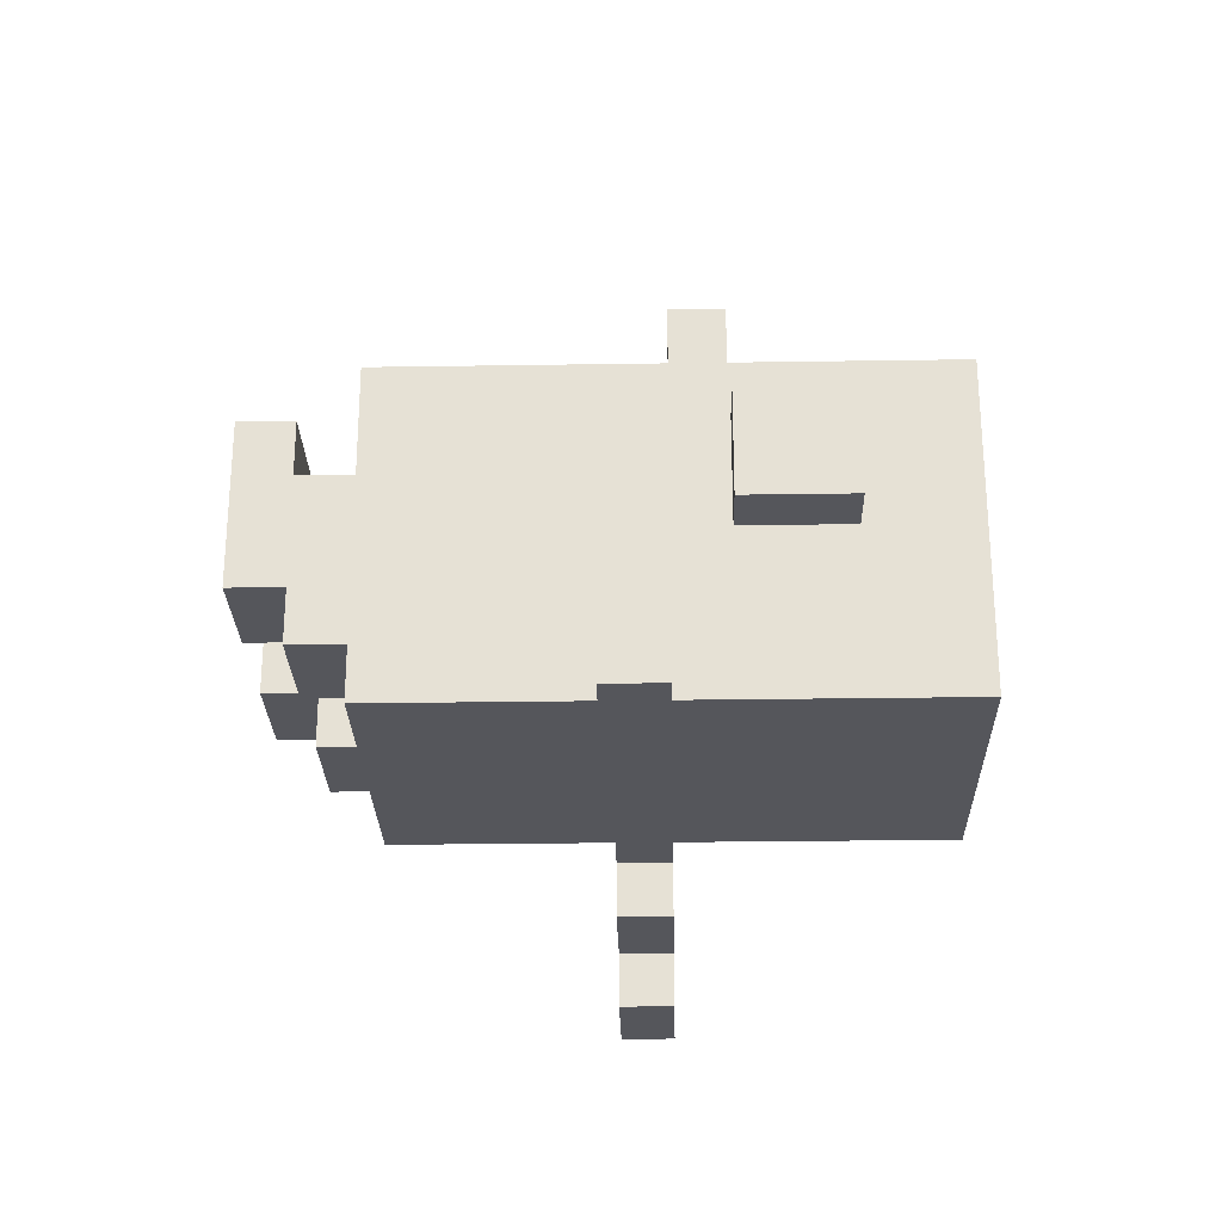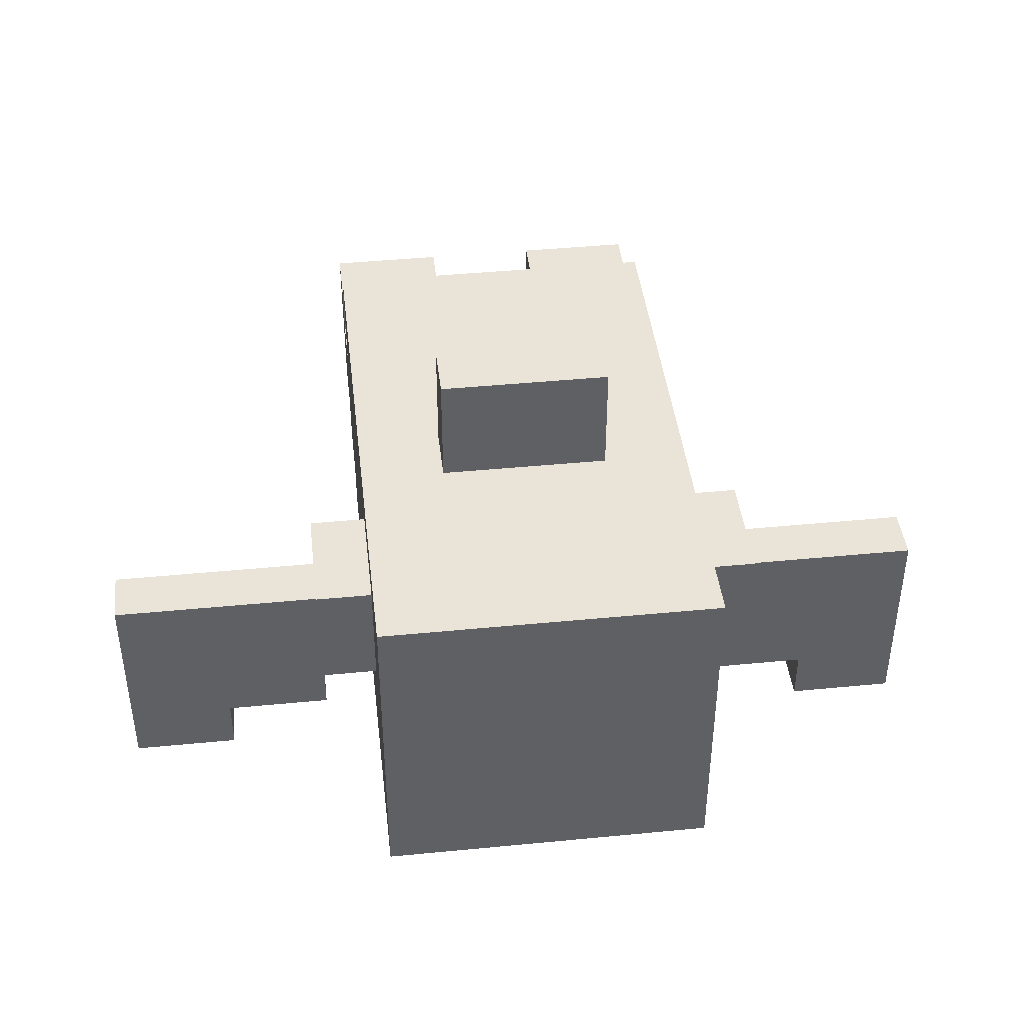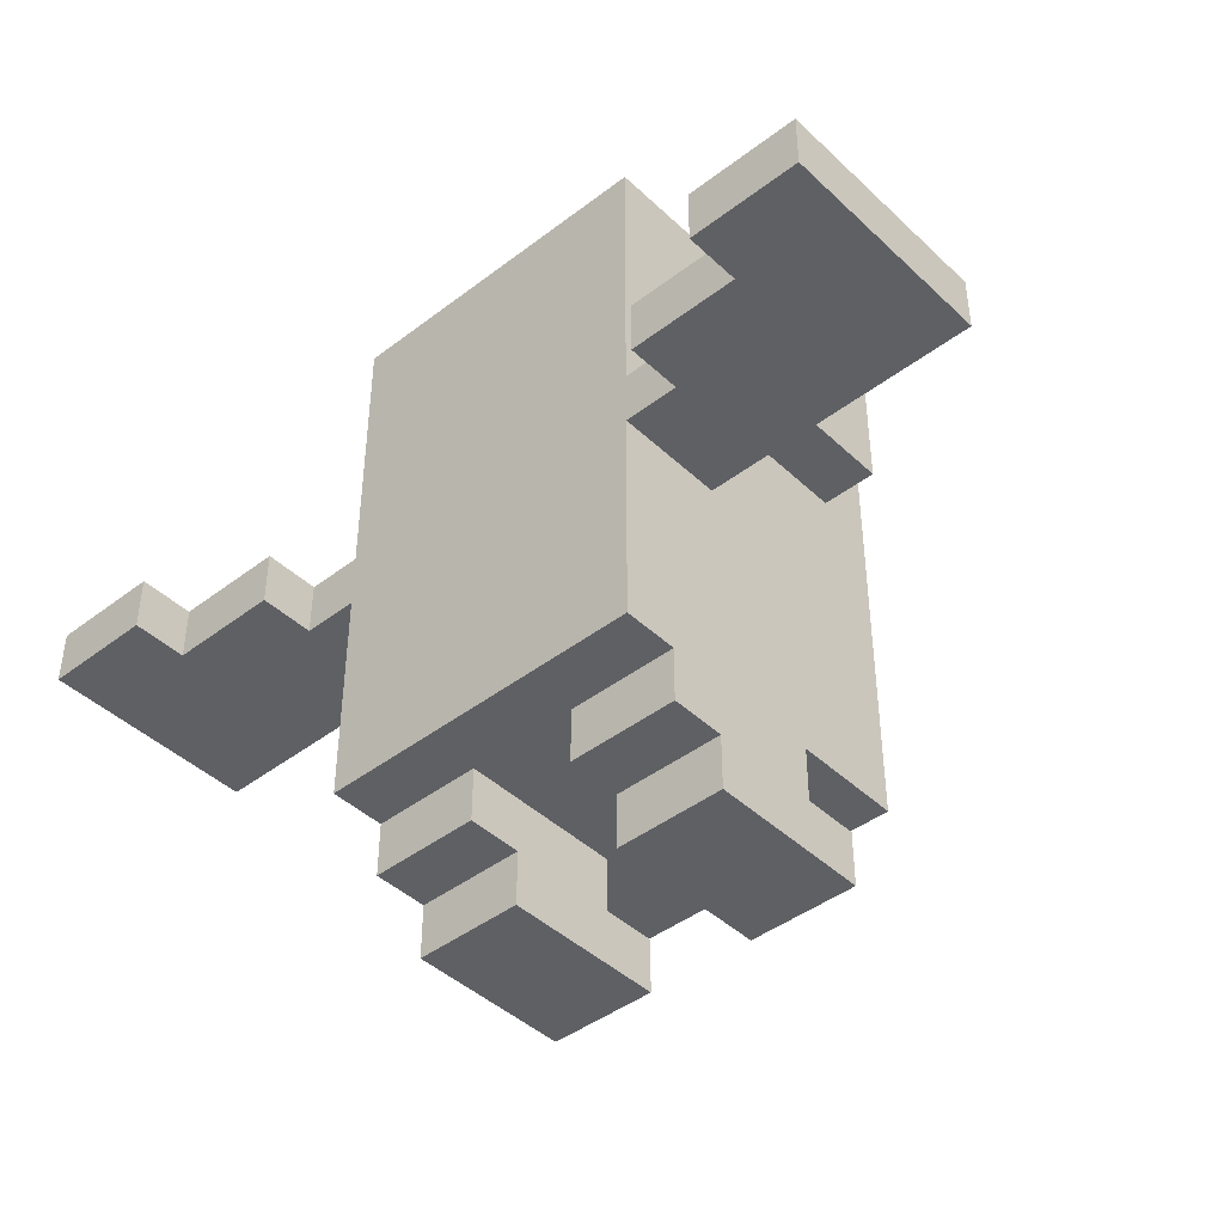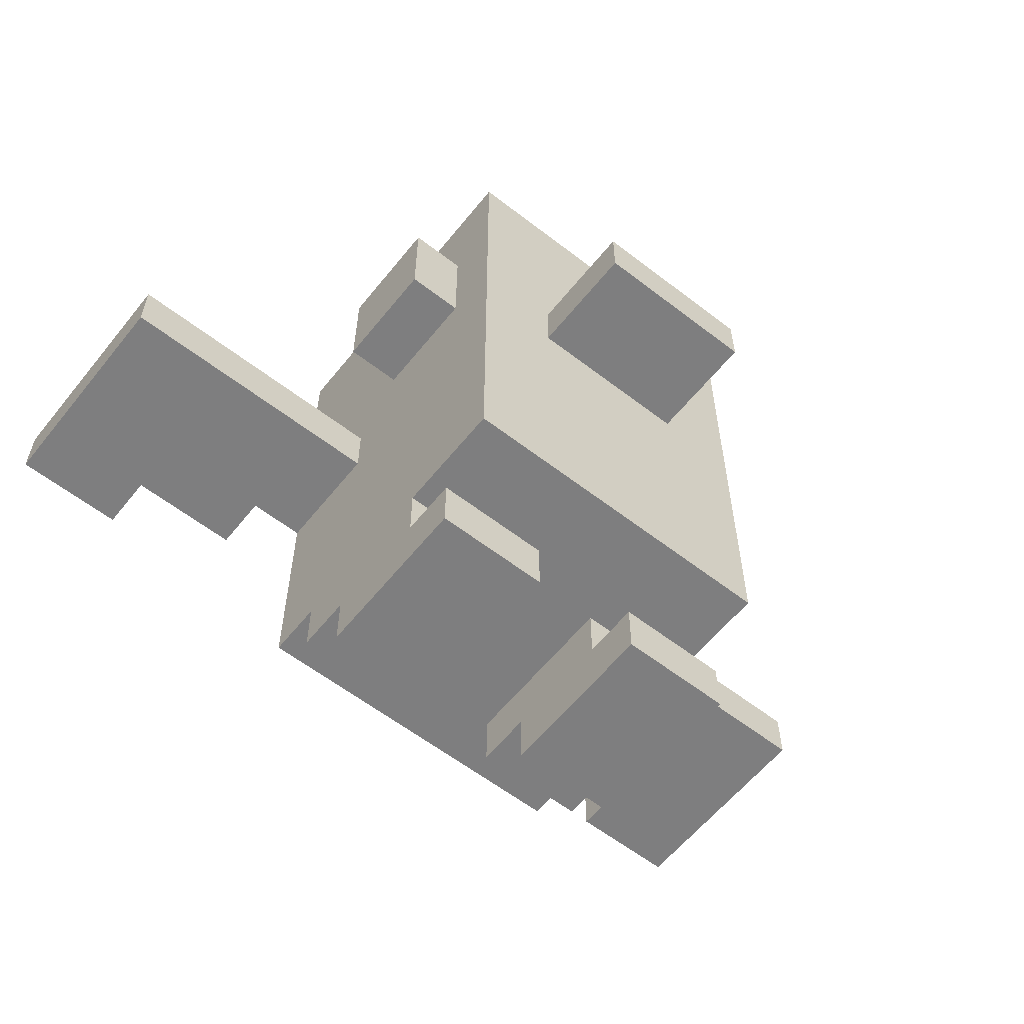
<metadata>
{"format":"obj","ext":"obj","renderer":"f3d","projection":"perspective","resolution":1024,"background":"white","views":[{"elev":-26.2,"azim":91.4,"up":"+Z"},{"elev":43.1,"azim":173.4,"up":"+Z"},{"elev":-43.3,"azim":-137.9,"up":"+Y"},{"elev":-59.4,"azim":-38.5,"up":"+Y"}]}
</metadata>
<code>
o
v -3.2 2.4 -0.5
v -3.2 2.4 -2.1
v -3.2 2.8 -0.5
v -3.2 2.8 -2.1
v -1.6 3.2 0.7
v -1.6 3.2 -0.1
v -1.6 3.6 0.7
v -1.6 3.6 0.3
v -1.6 4 0.7
v -1.6 4 0.3
v -1.6 4 -0.1
v -1.2 0 0.7
v -1.2 0 -0.5
v -1.2 0.4 0.7
v -1.2 0.4 0.3
v -1.2 0.4 -0.5
v -1.2 0.4 -0.9
v -1.2 0.8 1.1
v -1.2 0.8 0.3
v -1.2 0.8 -0.1
v -1.2 0.8 -0.9
v -1.2 0.8 -1.3
v -1.2 1.2 -0.9
v -1.2 1.2 -1.3
v -1.2 1.6 -0.9
v -1.2 1.6 -1.3
v -1.2 2 -0.9
v -1.2 2 -1.3
v -1.2 2.4 1.1
v -1.2 2.4 -0.1
v -1.2 2.4 -0.5
v -1.2 2.4 -0.9
v -1.2 2.4 -1.3
v -1.2 2.8 1.1
v -1.2 2.8 -0.5
v -1.2 2.8 -1.3
v -1.2 3.2 0.7
v -1.2 3.2 -0.1
v -1.2 3.6 0.7
v -1.2 4 0.7
v -1.2 4 0.3
v -1.2 4 -0.1
v -1.2 4.4 1.1
v -1.2 4.4 -0.5
v -1.2 4.8 1.1
v -1.2 4.8 -1.3
v -0.6 2.8 1.9
v -0.6 2.8 1.1
v -0.6 3.2 1.9
v -0.6 3.2 1.1
v 0.4 0 0.7
v 0.4 0 -0.5
v 0.4 0.4 0.7
v 0.4 0.4 0.3
v 0.4 0.4 -0.5
v 0.4 0.4 -0.9
v 0.4 0.8 0.3
v 0.4 0.8 -0.9
v 1.6 2.4 -1.3
v 1.6 2.4 -1.7
v 1.6 2.8 -1.3
v 1.6 2.8 -1.7
v 2.4 2.4 -1.7
v 2.4 2.4 -2.1
v 2.4 2.8 -1.7
v 2.4 2.8 -2.1
v -2.4 2.4 -1.7
v -2.4 2.4 -2.1
v -2.4 2.8 -1.7
v -2.4 2.8 -2.1
v -1.6 2.4 -1.3
v -1.6 2.4 -1.7
v -1.6 2.8 -1.3
v -1.6 2.8 -1.7
v -0.4 0 0.7
v -0.4 0 -0.5
v -0.4 0.4 0.7
v -0.4 0.4 0.3
v -0.4 0.4 -0.5
v -0.4 0.4 -0.9
v -0.4 0.8 0.3
v -0.4 0.8 -0.9
v 0.6 2.8 1.9
v 0.6 2.8 1.1
v 0.6 3.2 1.9
v 0.6 3.2 1.1
v 1.2 0 0.7
v 1.2 0 -0.5
v 1.2 0.4 0.7
v 1.2 0.4 0.3
v 1.2 0.4 -0.5
v 1.2 0.4 -0.9
v 1.2 0.8 1.1
v 1.2 0.8 0.3
v 1.2 0.8 -0.1
v 1.2 0.8 -0.9
v 1.2 0.8 -1.3
v 1.2 1.2 -0.9
v 1.2 1.2 -1.3
v 1.2 1.6 -0.9
v 1.2 1.6 -1.3
v 1.2 2 -0.9
v 1.2 2 -1.3
v 1.2 2.4 1.1
v 1.2 2.4 -0.1
v 1.2 2.4 -0.5
v 1.2 2.4 -0.9
v 1.2 2.4 -1.3
v 1.2 2.8 1.1
v 1.2 2.8 -0.5
v 1.2 2.8 -1.3
v 1.2 3.2 0.7
v 1.2 3.2 -0.1
v 1.2 3.6 0.7
v 1.2 4 0.7
v 1.2 4 0.3
v 1.2 4 -0.1
v 1.2 4.4 1.1
v 1.2 4.4 -0.5
v 1.2 4.8 1.1
v 1.2 4.8 -1.3
v 1.6 3.2 0.7
v 1.6 3.2 -0.1
v 1.6 3.6 0.7
v 1.6 3.6 0.3
v 1.6 4 0.7
v 1.6 4 0.3
v 1.6 4 -0.1
v 3.2 2.4 -0.5
v 3.2 2.4 -2.1
v 3.2 2.8 -0.5
v 3.2 2.8 -2.1
v -0.6 2.8 1.9
v -0.6 3.2 1.9
v 0.6 2.8 1.9
v 0.6 3.2 1.9
v -1.2 0.8 1.1
v -1.2 2.4 1.1
v -1.2 2.8 1.1
v -1.2 4.4 1.1
v -1.2 4.8 1.1
v -0.8 2.8 1.1
v -0.8 4.4 1.1
v -0.6 2.8 1.1
v -0.6 3.2 1.1
v -0.4 3.2 1.1
v -0.4 4.8 1.1
v 0.4 3.2 1.1
v 0.4 4.8 1.1
v 0.6 2.8 1.1
v 0.6 3.2 1.1
v 0.8 2.8 1.1
v 0.8 4.4 1.1
v 1.2 0.8 1.1
v 1.2 2.4 1.1
v 1.2 2.8 1.1
v 1.2 4.4 1.1
v 1.2 4.8 1.1
v -1.6 3.2 0.7
v -1.6 3.6 0.7
v -1.6 4 0.7
v -1.2 0 0.7
v -1.2 0.4 0.7
v -1.2 3.2 0.7
v -1.2 3.6 0.7
v -1.2 4 0.7
v -0.4 0 0.7
v -0.4 0.4 0.7
v 0.4 0 0.7
v 0.4 0.4 0.7
v 1.2 0 0.7
v 1.2 0.4 0.7
v 1.2 3.2 0.7
v 1.2 3.6 0.7
v 1.2 4 0.7
v 1.6 3.2 0.7
v 1.6 3.6 0.7
v 1.6 4 0.7
v -1.2 0.4 0.3
v -1.2 0.8 0.3
v -0.4 0.4 0.3
v -0.4 0.8 0.3
v 0.4 0.4 0.3
v 0.4 0.8 0.3
v 1.2 0.4 0.3
v 1.2 0.8 0.3
v -3.2 2.4 -0.5
v -3.2 2.8 -0.5
v -1.2 2.4 -0.5
v -1.2 2.8 -0.5
v 1.2 2.4 -0.5
v 1.2 2.8 -0.5
v 3.2 2.4 -0.5
v 3.2 2.8 -0.5
v -1.6 3.2 -0.1
v -1.6 4 -0.1
v -1.2 3.2 -0.1
v -1.2 4 -0.1
v 1.2 3.2 -0.1
v 1.2 4 -0.1
v 1.6 3.2 -0.1
v 1.6 4 -0.1
v -1.2 0 -0.5
v -1.2 0.4 -0.5
v -0.4 0 -0.5
v -0.4 0.4 -0.5
v 0.4 0 -0.5
v 0.4 0.4 -0.5
v 1.2 0 -0.5
v 1.2 0.4 -0.5
v -1.2 0.4 -0.9
v -1.2 0.8 -0.9
v -0.8 0.8 -0.9
v -0.4 0.4 -0.9
v -0.4 0.8 -0.9
v 0.4 0.4 -0.9
v 0.4 0.8 -0.9
v 0.8 0.8 -0.9
v 1.2 0.4 -0.9
v 1.2 0.8 -0.9
v -1.6 2.4 -1.3
v -1.6 2.8 -1.3
v -1.2 0.8 -1.3
v -1.2 1.2 -1.3
v -1.2 1.6 -1.3
v -1.2 2 -1.3
v -1.2 2.4 -1.3
v -1.2 2.8 -1.3
v -1.2 4.8 -1.3
v -0.8 0.8 -1.3
v -0.8 1.2 -1.3
v -0.8 1.6 -1.3
v -0.8 2 -1.3
v -0.8 2.4 -1.3
v -0.8 2.8 -1.3
v -0.8 3.2 -1.3
v -0.4 0.8 -1.3
v -0.4 1.2 -1.3
v -0.4 1.6 -1.3
v -0.4 2 -1.3
v -0.4 2.4 -1.3
v -0.4 2.8 -1.3
v -0.4 3.2 -1.3
v -0.4 4.8 -1.3
v 0 0.8 -1.3
v 0 1.2 -1.3
v 0 1.6 -1.3
v 0 2 -1.3
v 0 2.4 -1.3
v 0 2.8 -1.3
v 0 3.2 -1.3
v 0.4 0.8 -1.3
v 0.4 1.2 -1.3
v 0.4 1.6 -1.3
v 0.4 2 -1.3
v 0.4 2.4 -1.3
v 0.4 2.8 -1.3
v 0.4 3.2 -1.3
v 0.4 4.8 -1.3
v 0.8 0.8 -1.3
v 0.8 1.2 -1.3
v 0.8 1.6 -1.3
v 0.8 2 -1.3
v 0.8 2.4 -1.3
v 0.8 2.8 -1.3
v 0.8 3.2 -1.3
v 1.2 0.8 -1.3
v 1.2 1.2 -1.3
v 1.2 1.6 -1.3
v 1.2 2 -1.3
v 1.2 2.4 -1.3
v 1.2 2.8 -1.3
v 1.2 4.8 -1.3
v 1.6 2.4 -1.3
v 1.6 2.8 -1.3
v -2.4 2.4 -1.7
v -2.4 2.8 -1.7
v -1.6 2.4 -1.7
v -1.6 2.8 -1.7
v 1.6 2.4 -1.7
v 1.6 2.8 -1.7
v 2.4 2.4 -1.7
v 2.4 2.8 -1.7
v -3.2 2.4 -2.1
v -3.2 2.8 -2.1
v -2.4 2.4 -2.1
v -2.4 2.8 -2.1
v 2.4 2.4 -2.1
v 2.4 2.8 -2.1
v 3.2 2.4 -2.1
v 3.2 2.8 -2.1
v -1.2 0 0.7
v -0.4 0 0.7
v 0.4 0 0.7
v 1.2 0 0.7
v -1.2 0 -0.5
v -0.4 0 -0.5
v 0.4 0 -0.5
v 1.2 0 -0.5
v -1.2 0.4 -0.5
v -0.4 0.4 -0.5
v 0.4 0.4 -0.5
v 1.2 0.4 -0.5
v -1.2 0.4 -0.9
v -0.4 0.4 -0.9
v 0.4 0.4 -0.9
v 1.2 0.4 -0.9
v -1.2 0.8 1.1
v 1.2 0.8 1.1
v -1.2 0.8 0.3
v -0.4 0.8 0.3
v 0.4 0.8 0.3
v 1.2 0.8 0.3
v -1.2 0.8 -0.9
v -0.8 0.8 -0.9
v -0.4 0.8 -0.9
v 0 0.8 -0.9
v 0.4 0.8 -0.9
v 0.8 0.8 -0.9
v 1.2 0.8 -0.9
v -1.2 0.8 -1.3
v -0.8 0.8 -1.3
v -0.4 0.8 -1.3
v 0 0.8 -1.3
v 0.4 0.8 -1.3
v 0.8 0.8 -1.3
v 1.2 0.8 -1.3
v -3.2 2.4 -0.5
v -1.2 2.4 -0.5
v 1.2 2.4 -0.5
v 3.2 2.4 -0.5
v -1.2 2.4 -0.9
v 1.2 2.4 -0.9
v -1.6 2.4 -1.3
v -1.2 2.4 -1.3
v 1.2 2.4 -1.3
v 1.6 2.4 -1.3
v -2.4 2.4 -1.7
v -1.6 2.4 -1.7
v 1.6 2.4 -1.7
v 2.4 2.4 -1.7
v -3.2 2.4 -2.1
v -2.4 2.4 -2.1
v 2.4 2.4 -2.1
v 3.2 2.4 -2.1
v -0.6 2.8 1.9
v 0.6 2.8 1.9
v -0.6 2.8 1.1
v 0.6 2.8 1.1
v -1.6 3.2 0.7
v -1.2 3.2 0.7
v 1.2 3.2 0.7
v 1.6 3.2 0.7
v -1.6 3.2 -0.1
v -1.2 3.2 -0.1
v 1.2 3.2 -0.1
v 1.6 3.2 -0.1
v -1.2 0.4 0.7
v -0.4 0.4 0.7
v 0.4 0.4 0.7
v 1.2 0.4 0.7
v -1.2 0.4 0.3
v -0.4 0.4 0.3
v 0.4 0.4 0.3
v 1.2 0.4 0.3
v -3.2 2.8 -0.5
v -1.2 2.8 -0.5
v 1.2 2.8 -0.5
v 3.2 2.8 -0.5
v -1.6 2.8 -1.3
v -1.2 2.8 -1.3
v 1.2 2.8 -1.3
v 1.6 2.8 -1.3
v -2.4 2.8 -1.7
v -1.6 2.8 -1.7
v 1.6 2.8 -1.7
v 2.4 2.8 -1.7
v -3.2 2.8 -2.1
v -2.4 2.8 -2.1
v 2.4 2.8 -2.1
v 3.2 2.8 -2.1
v -0.6 3.2 1.9
v 0.6 3.2 1.9
v -0.6 3.2 1.1
v -0.4 3.2 1.1
v 0.4 3.2 1.1
v 0.6 3.2 1.1
v -1.6 4 0.7
v -1.2 4 0.7
v 1.2 4 0.7
v 1.6 4 0.7
v -1.6 4 0.3
v -1.2 4 0.3
v 1.2 4 0.3
v 1.6 4 0.3
v -1.6 4 -0.1
v -1.2 4 -0.1
v 1.2 4 -0.1
v 1.6 4 -0.1
v -1.2 4.8 1.1
v -0.4 4.8 1.1
v 0.4 4.8 1.1
v 1.2 4.8 1.1
v -1.2 4.8 -1.3
v -0.4 4.8 -1.3
v 0.4 4.8 -1.3
v 1.2 4.8 -1.3
f 3 2 1
f 4 2 3
f 7 6 5
f 8 6 7
f 9 8 7
f 10 6 8
f 10 8 9
f 11 6 10
f 14 13 12
f 15 13 14
f 16 13 15
f 19 17 16
f 19 16 15
f 20 17 19
f 21 17 20
f 23 21 20
f 23 22 21
f 24 22 23
f 25 23 20
f 25 24 23
f 26 24 25
f 27 25 20
f 27 26 25
f 28 26 27
f 29 19 18
f 29 20 19
f 30 27 20
f 30 20 29
f 31 27 30
f 32 28 27
f 32 27 31
f 33 28 32
f 34 31 30
f 34 30 29
f 35 31 34
f 37 35 34
f 38 35 37
f 39 37 34
f 40 39 34
f 42 35 38
f 43 41 40
f 43 42 41
f 43 40 34
f 44 36 35
f 44 42 43
f 44 35 42
f 45 44 43
f 46 36 44
f 46 44 45
f 49 48 47
f 50 48 49
f 53 52 51
f 54 52 53
f 55 52 54
f 57 56 55
f 57 55 54
f 58 56 57
f 61 60 59
f 62 60 61
f 65 64 63
f 66 64 65
f 67 68 69
f 69 68 70
f 71 72 73
f 73 72 74
f 75 76 77
f 77 76 78
f 78 76 79
f 79 80 81
f 78 79 81
f 81 80 82
f 83 84 85
f 85 84 86
f 87 88 89
f 89 88 90
f 90 88 91
f 91 92 94
f 90 91 94
f 94 92 95
f 95 92 96
f 95 96 98
f 96 97 98
f 98 97 99
f 95 98 100
f 98 99 100
f 100 99 101
f 95 100 102
f 100 101 102
f 102 101 103
f 93 94 104
f 94 95 104
f 95 102 105
f 104 95 105
f 105 102 106
f 102 103 107
f 106 102 107
f 107 103 108
f 105 106 109
f 104 105 109
f 109 106 110
f 109 110 112
f 112 110 113
f 109 112 114
f 109 114 115
f 113 110 117
f 115 116 118
f 116 117 118
f 109 115 118
f 110 111 119
f 118 117 119
f 117 110 119
f 118 119 120
f 119 111 121
f 120 119 121
f 122 123 124
f 124 123 125
f 124 125 126
f 125 123 127
f 126 125 127
f 127 123 128
f 129 130 131
f 131 130 132
f 135 134 133
f 136 134 135
f 142 139 138
f 142 140 139
f 143 141 140
f 143 140 142
f 144 142 138
f 144 143 142
f 145 143 144
f 146 143 145
f 147 141 143
f 147 143 146
f 148 147 146
f 149 147 148
f 150 144 138
f 151 149 148
f 152 150 138
f 152 151 150
f 153 149 151
f 153 151 152
f 154 138 137
f 155 152 138
f 155 138 154
f 156 153 152
f 156 152 155
f 157 149 153
f 157 153 156
f 158 149 157
f 164 160 159
f 165 161 160
f 165 160 164
f 166 161 165
f 167 163 162
f 168 163 167
f 171 170 169
f 172 170 171
f 176 174 173
f 177 175 174
f 177 174 176
f 178 175 177
f 181 180 179
f 182 180 181
f 185 184 183
f 186 184 185
f 189 188 187
f 190 188 189
f 193 192 191
f 194 192 193
f 195 196 197
f 197 196 198
f 199 200 201
f 201 200 202
f 203 204 205
f 205 204 206
f 207 208 209
f 209 208 210
f 211 212 213
f 211 213 214
f 214 213 215
f 216 217 218
f 216 218 219
f 219 218 220
f 221 222 227
f 227 222 228
f 223 224 230
f 224 225 231
f 230 224 231
f 225 226 232
f 231 225 232
f 226 227 233
f 232 226 233
f 227 228 234
f 233 227 234
f 228 229 235
f 234 228 235
f 235 229 236
f 230 231 237
f 231 232 238
f 237 231 238
f 232 233 239
f 238 232 239
f 233 234 240
f 239 233 240
f 234 235 241
f 240 234 241
f 235 236 242
f 241 235 242
f 236 229 243
f 242 236 243
f 243 229 244
f 237 238 245
f 238 239 246
f 245 238 246
f 239 240 247
f 246 239 247
f 240 241 248
f 247 240 248
f 241 242 249
f 248 241 249
f 242 243 250
f 249 242 250
f 243 244 251
f 250 243 251
f 245 246 252
f 246 247 253
f 252 246 253
f 247 248 254
f 253 247 254
f 248 249 255
f 254 248 255
f 249 250 256
f 255 249 256
f 250 251 257
f 256 250 257
f 251 244 258
f 257 251 258
f 258 244 259
f 252 253 260
f 253 254 261
f 260 253 261
f 254 255 262
f 261 254 262
f 255 256 263
f 262 255 263
f 256 257 264
f 263 256 264
f 257 258 265
f 264 257 265
f 258 259 266
f 265 258 266
f 260 261 267
f 261 262 268
f 267 261 268
f 262 263 269
f 268 262 269
f 263 264 270
f 269 263 270
f 264 265 271
f 270 264 271
f 265 266 272
f 271 265 272
f 266 259 273
f 272 266 273
f 271 272 274
f 274 272 275
f 276 277 278
f 278 277 279
f 280 281 282
f 282 281 283
f 284 285 286
f 286 285 287
f 288 289 290
f 290 289 291
f 296 293 292
f 297 293 296
f 298 295 294
f 299 295 298
f 304 301 300
f 305 301 304
f 306 303 302
f 307 303 306
f 310 309 308
f 311 309 310
f 312 309 311
f 313 309 312
f 316 312 311
f 317 312 316
f 318 312 317
f 321 315 314
f 322 316 315
f 322 315 321
f 323 317 316
f 323 316 322
f 324 318 317
f 324 317 323
f 325 319 318
f 325 318 324
f 326 320 319
f 326 319 325
f 327 320 326
f 332 329 328
f 333 331 330
f 334 332 328
f 335 332 334
f 336 331 333
f 337 331 336
f 338 334 328
f 339 334 338
f 340 331 337
f 341 331 340
f 342 338 328
f 343 338 342
f 344 331 341
f 345 331 344
f 348 347 346
f 349 347 348
f 354 351 350
f 355 351 354
f 356 353 352
f 357 353 356
f 358 359 362
f 362 359 363
f 360 361 364
f 364 361 365
f 366 367 370
f 370 367 371
f 368 369 372
f 372 369 373
f 366 370 374
f 374 370 375
f 373 369 376
f 376 369 377
f 366 374 378
f 378 374 379
f 377 369 380
f 380 369 381
f 382 383 384
f 384 383 385
f 385 383 386
f 386 383 387
f 388 389 392
f 392 389 393
f 390 391 394
f 394 391 395
f 392 393 396
f 396 393 397
f 394 395 398
f 398 395 399
f 400 401 404
f 401 402 405
f 404 401 405
f 402 403 406
f 405 402 406
f 406 403 407

</code>
